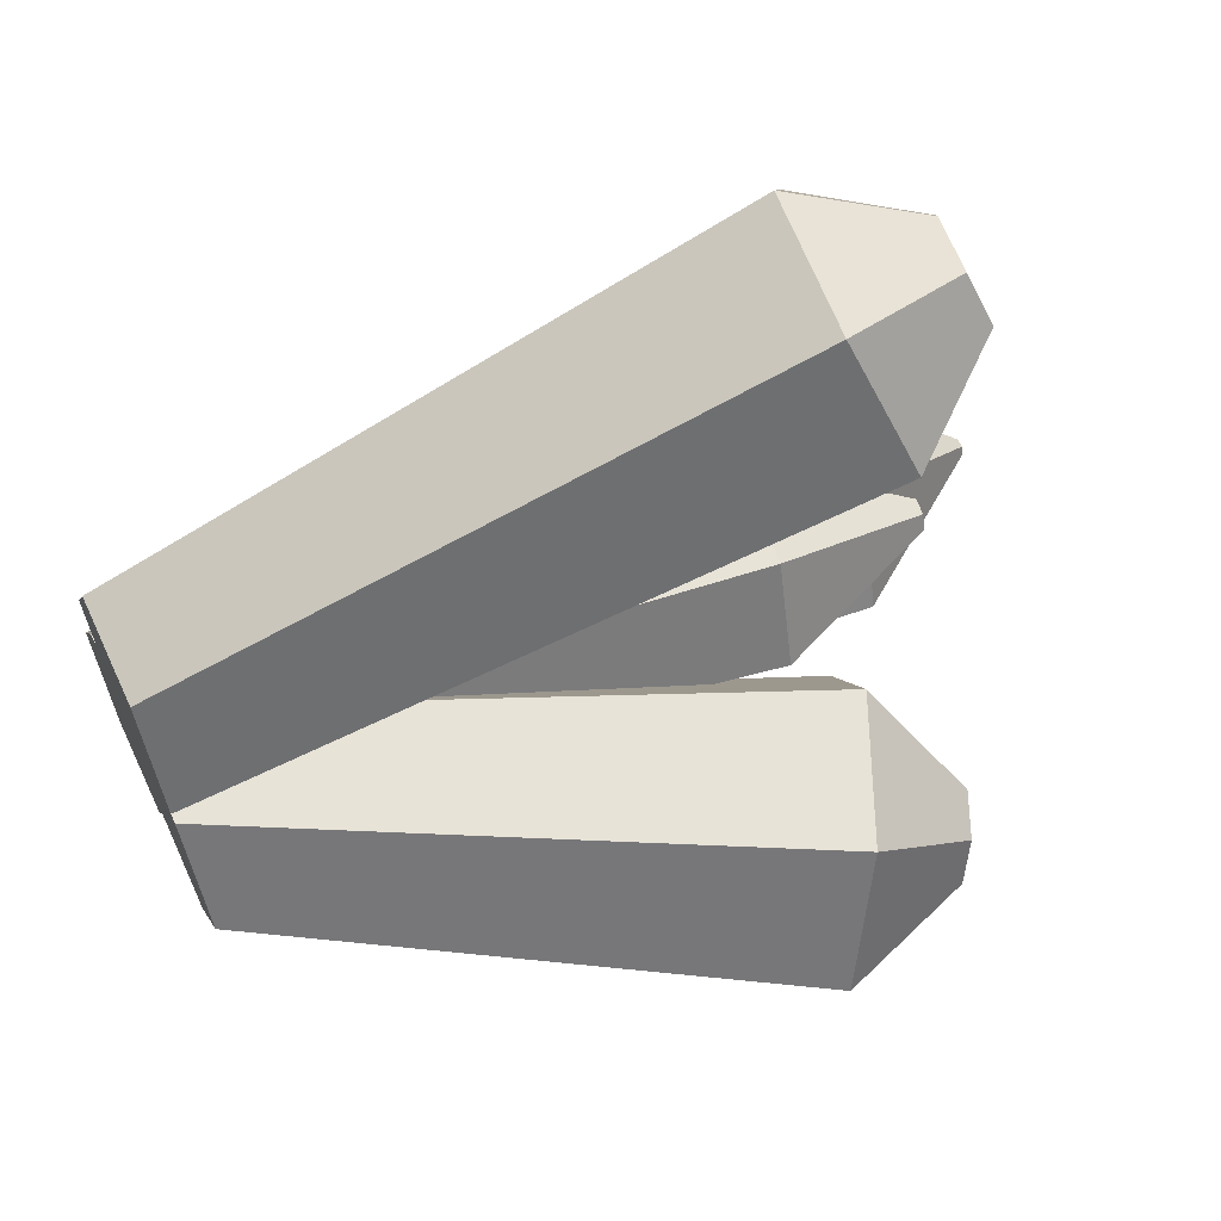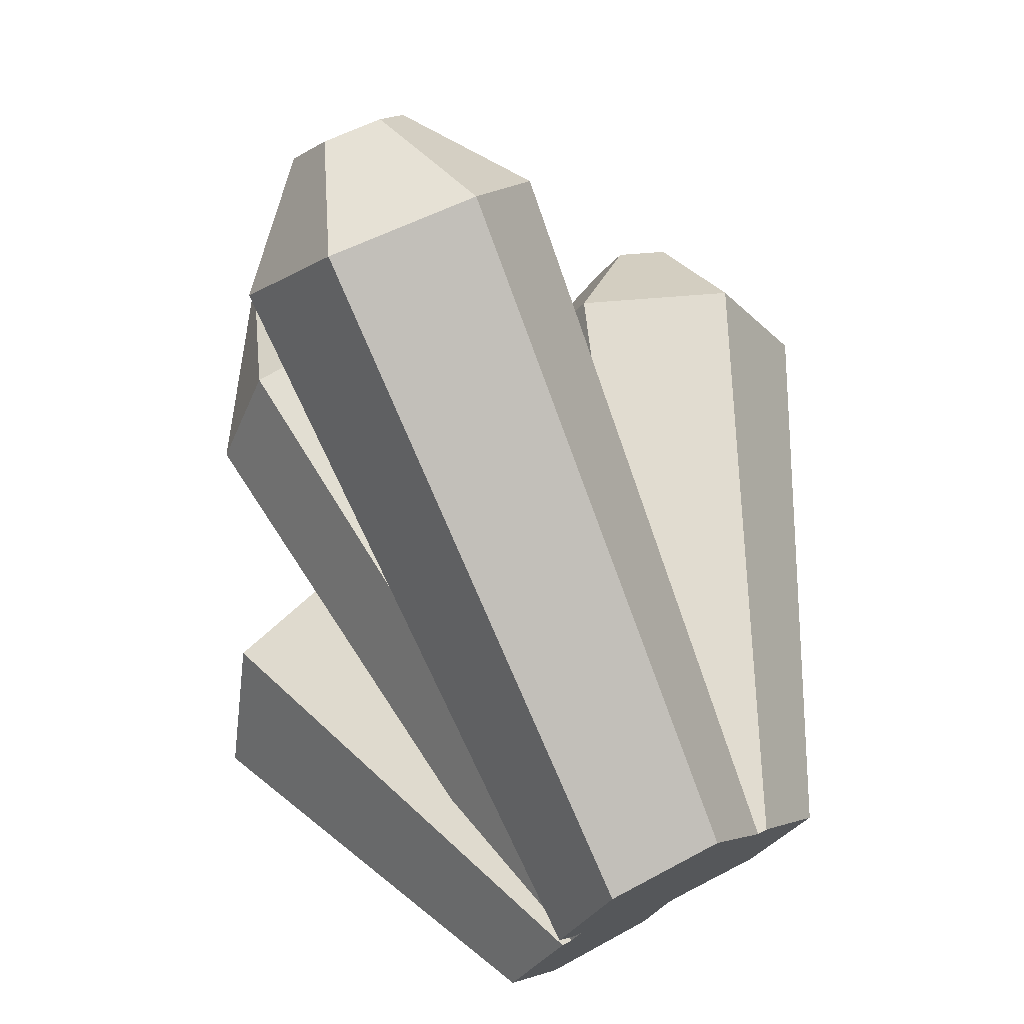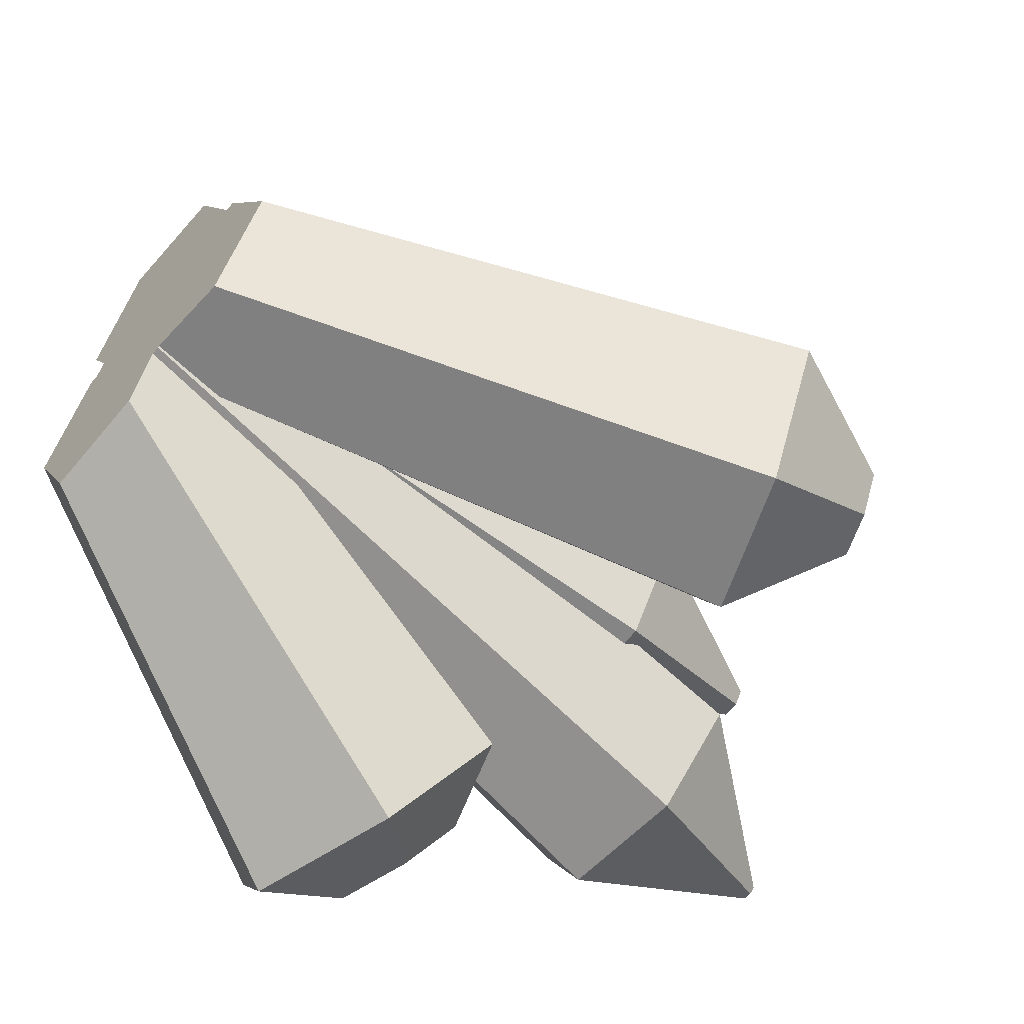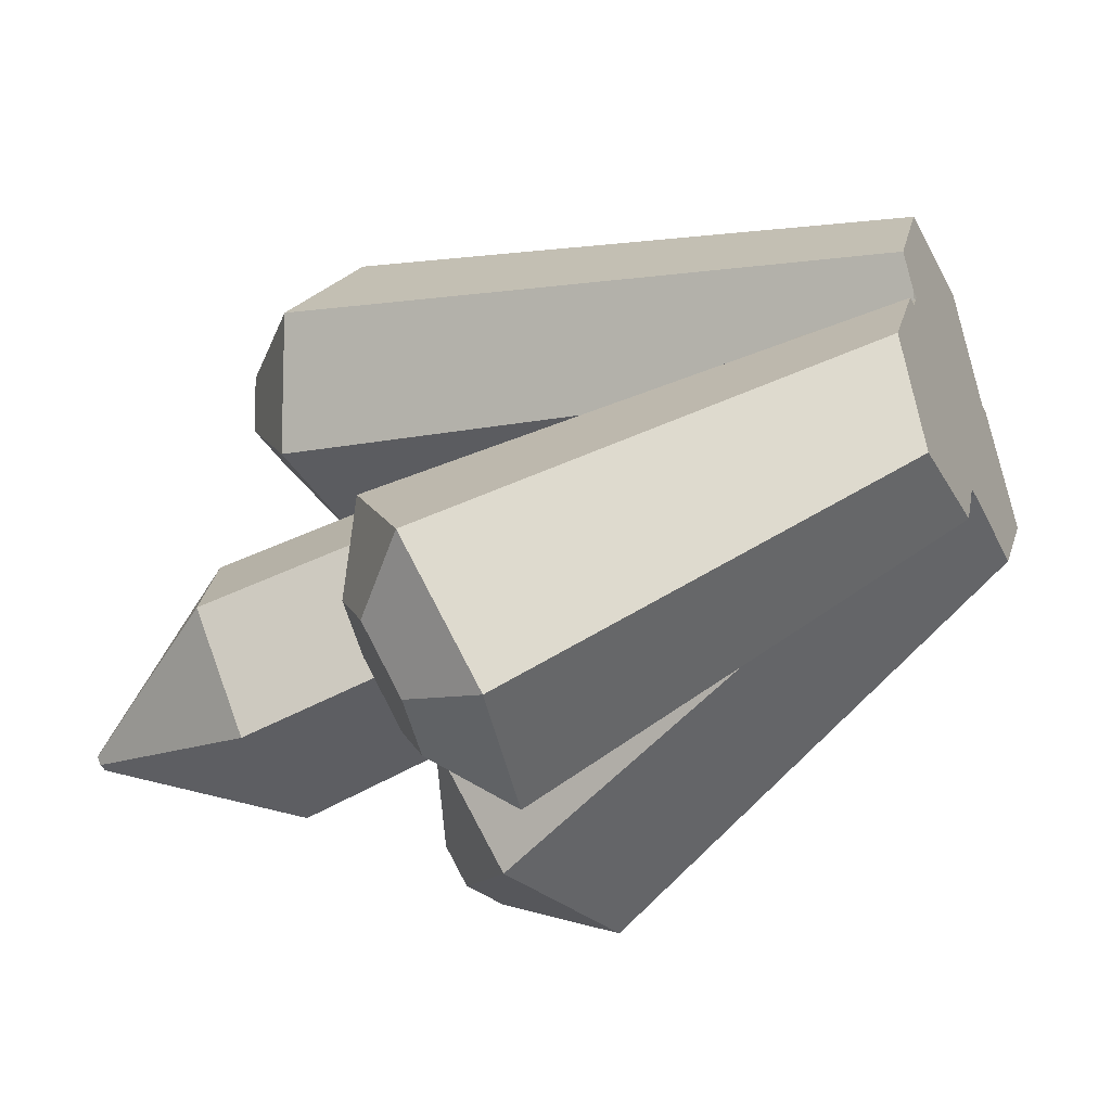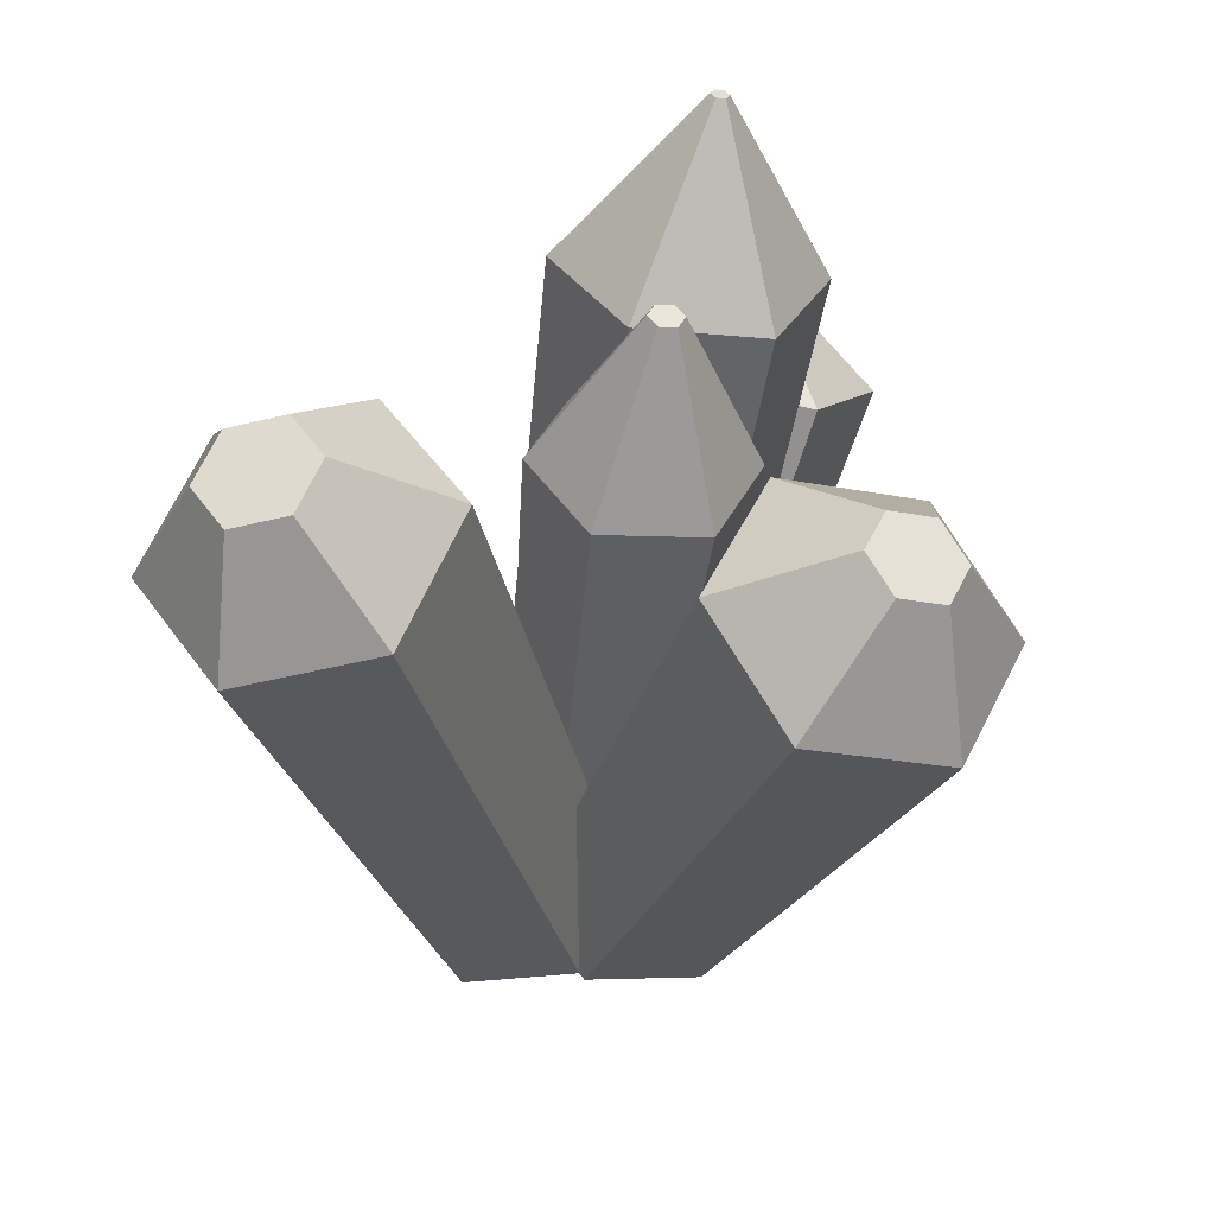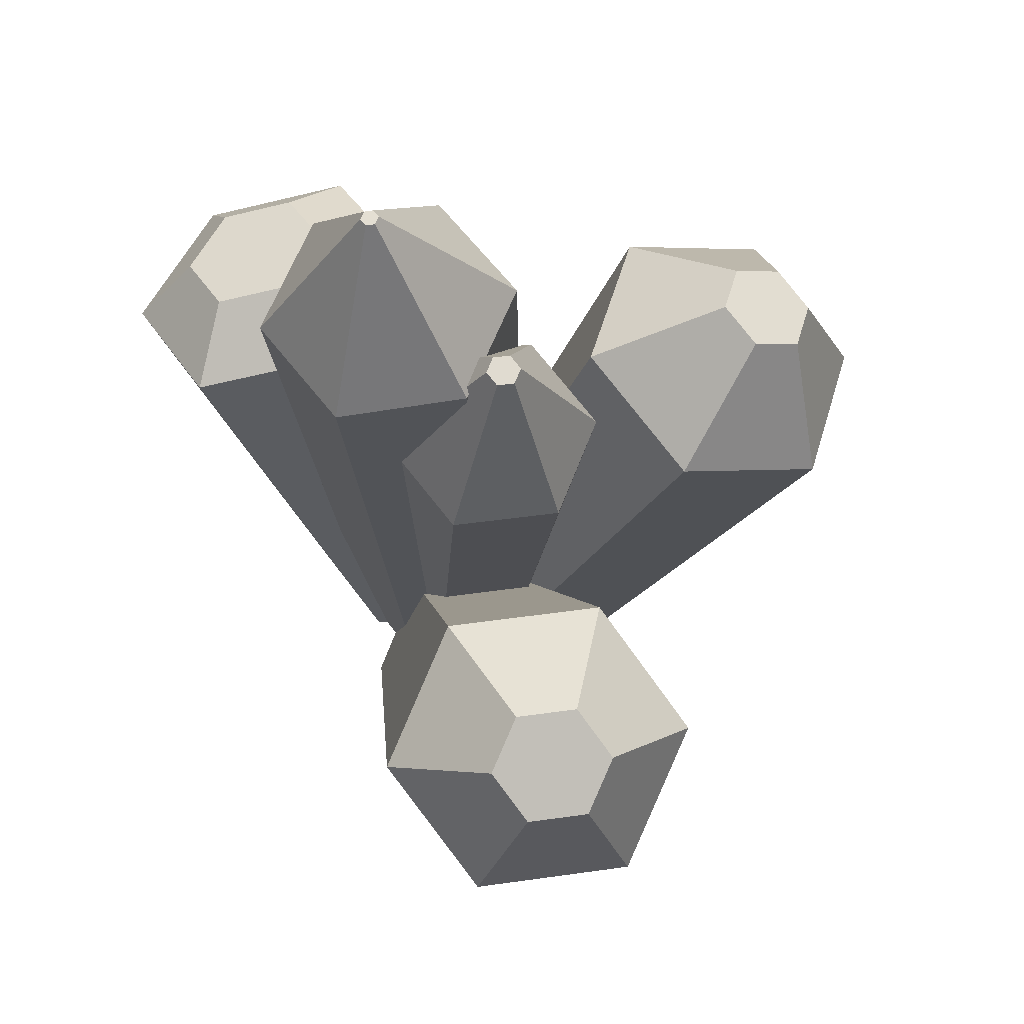
<metadata>
{"format":"obj","ext":"obj","renderer":"f3d","projection":"perspective","resolution":1024,"background":"white","views":[{"elev":63.1,"azim":65.3,"up":"+Z"},{"elev":73.4,"azim":-27.8,"up":"+Z"},{"elev":-58.7,"azim":49.2,"up":"+Z"},{"elev":-42.4,"azim":-64.8,"up":"+Z"},{"elev":44.0,"azim":56.0,"up":"+Y"},{"elev":75.2,"azim":-8.1,"up":"+Y"}]}
</metadata>
<code>
o Crystal_Customizer5
v 0.6432 0.4376 0.4577
v 0.6519 0.5026 0.4532
v 0.6025 0.5007 0.3684
v 0.6206 0.4466 0.4158
v 0.5736 0.2299 0.3995
v 0.6034 0.5124 0.538
v 0.5761 0.2558 0.5444
v 0.5806 0.2018 0.5282
v 0.5805 0.1933 0.5269
v 0.5056 0.5203 0.538
v 0.4915 0.2617 0.5444
v 0.5853 0.502 0.3684
v 0.5708 0.2214 0.4005
v 0.4665 0.5187 0.4708
v 0.4724 0.1844 0.5206
v 0.5816 0.6614 0.4426
v 0.5332 0.6364 0.4446
v 0.551 0.6639 0.4426
v 0.5586 0.6624 0.4293
v 0.5483 0.6329 0.4177
v 0.5587 0.6642 0.4558
v 0.5338 0.6326 0.4504
v 0.5317 0.6256 0.4552
v 0.5739 0.6611 0.4293
v 0.574 0.663 0.4558
v 0.5545 0.6268 0.4155
v 0.5896 0.5151 0.3735
v 0.2808 0.418 0.3392
v 0.3951 0.4471 0.3392
v 0.391 0.1729 0.4366
v 0.5293 0.1627 0.3534
v 0.4414 0.3515 0.1217
v 0.496 0.4191 0.2305
v 0.4519 0.4374 0.2903
v 0.2262 0.3504 0.2305
v 0.3065 0.3172 0.1217
v 0.4166 0.4434 0.2098
v 0.2844 0.4097 0.2098
v 0.3898 0.4103 0.1566
v 0.3772 0.4597 0.2631
v 0.3237 0.3934 0.1566
v 0.3112 0.4429 0.2631
v 0.4054 0.4543 0.3187
v 0.4241 0.4462 0.2881
v 0.9057 0.4329 0.4019
v 0.8361 0.445 0.284
v 0.8491 0.4751 0.5198
v 0.5915 0.1903 0.5463
v 0.7228 0.5295 0.5198
v 0.6124 -0.002219 0.5586
v 0.5414 0.06327 0.3803
v 0.7099 0.4994 0.284
v 0.6532 0.5417 0.4019
v 0.8579 0.5585 0.3885
v 0.7774 0.5933 0.3885
v 0.7955 0.5798 0.3509
v 0.7996 0.5894 0.4261
v 0.8357 0.5624 0.3509
v 0.8399 0.572 0.4261
v 0.6846 0.5729 0.7629
v 0.6154 0.5391 0.8719
v 0.4823 0.5483 0.8719
v 0.6207 0.6158 0.654
v 0.4443 0.1008 0.533
v 0.4317 -0.002491 0.5163
v 0.4185 0.5913 0.7629
v 0.4877 0.6251 0.654
v 0.4692 0.1845 0.5206
v 0.6092 0.6678 0.7945
v 0.5063 0.6749 0.7945
v 0.531 0.6583 0.8366
v 0.5845 0.6844 0.7524
v 0.5824 0.6548 0.8366
v 0.533 0.688 0.7524
v 0.5907 0.6165 0.3545
v 0.5329 0.5958 0.2549
v 0.5316 0.6333 0.4541
v 0.4146 0.6293 0.4541
v 0.3568 0.6086 0.3545
v 0.4159 0.5918 0.2549
v 0.4765 0.7658 0.3257
v 0.4606 0.7653 0.3257
v 0.4646 0.7641 0.3189
v 0.4645 0.7667 0.3325
v 0.4726 0.7644 0.3189
v 0.4725 0.7669 0.3325
v 0.4104 -0.004088 0.553
v 0.4597 -0.004088 0.648
v 0.5622 -0.004088 0.6509
v 0.3635 -0.004088 0.4111
v 0.4146 -0.004088 0.5018
v 0.4237 -0.004088 0.5026
v 0.4284 -0.004088 0.5215
v 0.4339 -0.004088 0.5204
v 0.5398 -0.004088 0.3914
v 0.6765 -0.004088 0.4703
v 0.6216 -0.004088 0.3865
v 0.6207 -0.004088 0.5585
v 0.5083 -0.004088 0.3385
v 0.4103 -0.004088 0.3239
v 0.5321 -0.004088 0.3913
v 0.5407 -0.004088 0.3931
v 0.6117 -0.004088 0.5588
f 68 14 78
f 14 10 23
f 96 103 102
f 102 103 94
f 67 72 63
f 99 32 31
f 61 73 71
f 102 97 96
f 47 49 48
f 25 2 16
f 57 49 47
f 21 18 17
f 93 87 64
f 13 51 76
f 76 75 27
f 101 95 102
f 91 92 30
f 79 84 82
f 49 1 48
f 1 2 6
f 21 22 23
f 52 53 55
f 72 60 63
f 27 75 26
f 46 97 51
f 58 52 56
f 81 86 20
f 60 89 50
f 24 19 25
f 61 89 60
f 5 4 52
f 27 26 24
f 53 49 57
f 100 36 32
f 8 9 1
f 89 88 94
f 89 103 50
f 32 33 31
f 61 71 62
f 33 34 31
f 96 47 98
f 35 38 41
f 90 28 35
f 66 74 67
f 34 33 37
f 82 84 85
f 39 42 37
f 59 54 58
f 46 54 45
f 63 8 7
f 44 80 34
f 4 5 3
f 29 30 79
f 29 43 40
f 63 60 48
f 5 12 3
f 96 97 46
f 67 68 66
f 54 47 45
f 20 19 24
f 76 81 75
f 52 51 5
f 25 16 24
f 40 42 29
f 84 78 77
f 50 103 98
f 10 21 23
f 89 61 62
f 20 26 75
f 11 68 67
f 103 89 94
f 35 36 100
f 67 63 11
f 51 52 46
f 101 99 31
f 76 83 85
f 98 47 48
f 30 29 28
f 49 53 1
f 72 74 70
f 48 9 8
f 100 32 99
f 57 59 58
f 102 94 101
f 24 3 27
f 57 47 59
f 77 22 17
f 24 2 3
f 97 102 51
f 21 25 19
f 48 50 98
f 10 25 21
f 86 77 17
f 12 13 76
f 58 56 57
f 18 21 19
f 96 45 47
f 75 81 20
f 26 20 24
f 35 100 90
f 23 77 78
f 79 80 43
f 19 20 17
f 76 95 31
f 84 77 86
f 44 34 37
f 83 79 82
f 56 55 57
f 89 62 88
f 39 41 38
f 38 42 39
f 32 36 41
f 37 40 44
f 66 88 62
f 20 86 17
f 7 10 11
f 6 7 1
f 87 66 64
f 65 64 92
f 96 46 45
f 90 100 101
f 4 3 2
f 54 59 47
f 51 102 95
f 5 13 12
f 71 66 62
f 100 99 101
f 92 94 65
f 76 31 34
f 64 65 93
f 2 1 4
f 11 10 14
f 64 78 30
f 42 40 37
f 51 13 5
f 96 98 103
f 88 87 94
f 25 6 2
f 90 101 92
f 51 95 76
f 53 57 55
f 22 77 23
f 85 84 81
f 71 70 66
f 73 69 72
f 32 39 37
f 42 35 28
f 46 58 54
f 19 17 18
f 73 61 60
f 76 27 12
f 73 60 69
f 42 38 35
f 11 14 15
f 7 6 10
f 64 30 92
f 1 9 48
f 52 55 56
f 68 64 66
f 35 41 36
f 79 43 29
f 84 86 81
f 70 71 73
f 3 12 27
f 76 80 83
f 60 50 48
f 32 41 39
f 11 15 68
f 72 69 60
f 10 6 25
f 83 80 79
f 66 87 88
f 78 64 68
f 58 46 52
f 14 23 78
f 4 53 52
f 40 43 44
f 21 17 22
f 85 83 82
f 53 4 1
f 90 91 28
f 68 15 14
f 73 72 70
f 76 85 81
f 42 28 29
f 95 101 31
f 8 63 48
f 32 37 33
f 80 44 43
f 80 76 34
f 91 90 92
f 24 16 2
f 66 70 74
f 7 8 1
f 87 93 94
f 67 74 72
f 94 92 101
f 78 79 30
f 79 78 84
f 94 93 65
f 28 91 30
f 63 7 11

</code>
